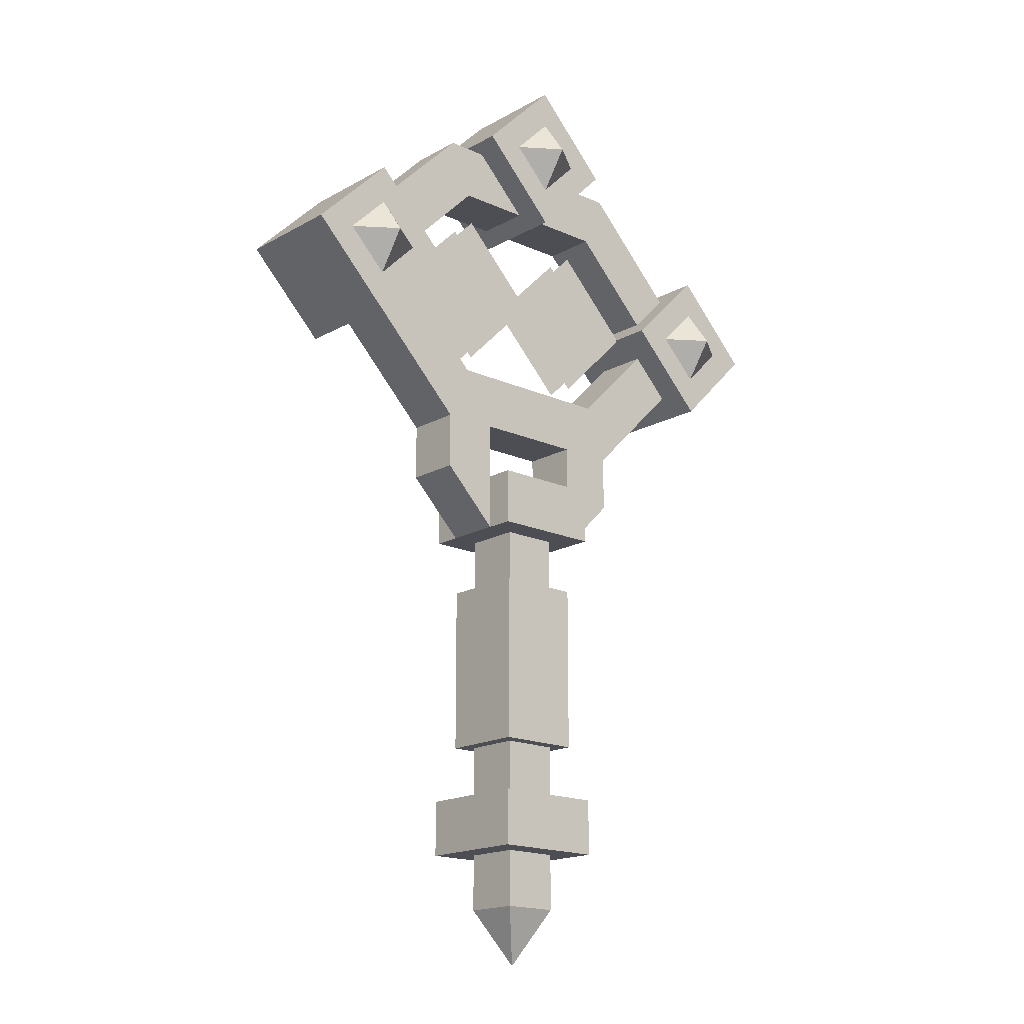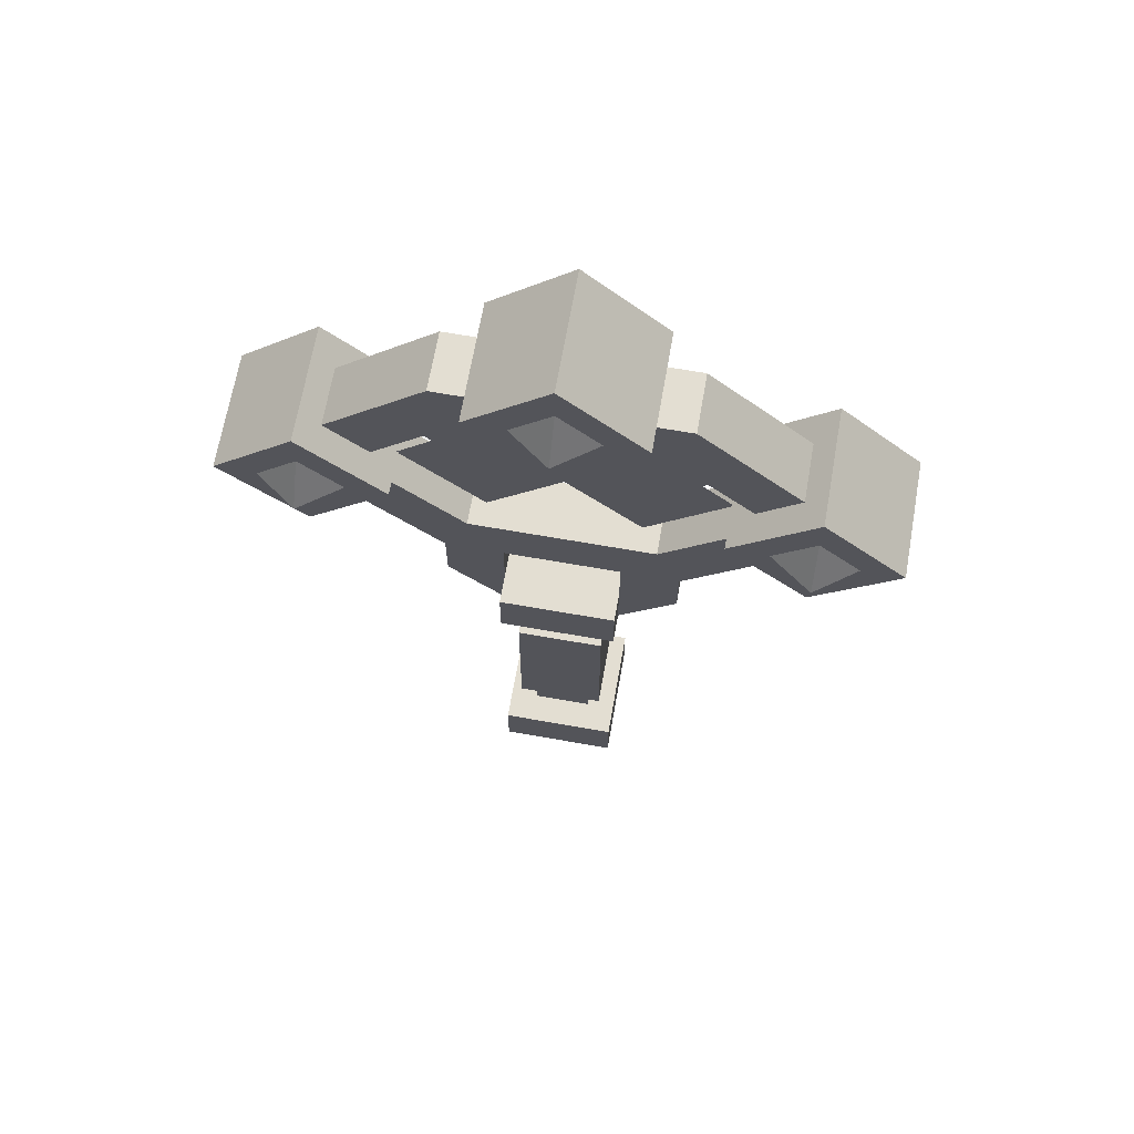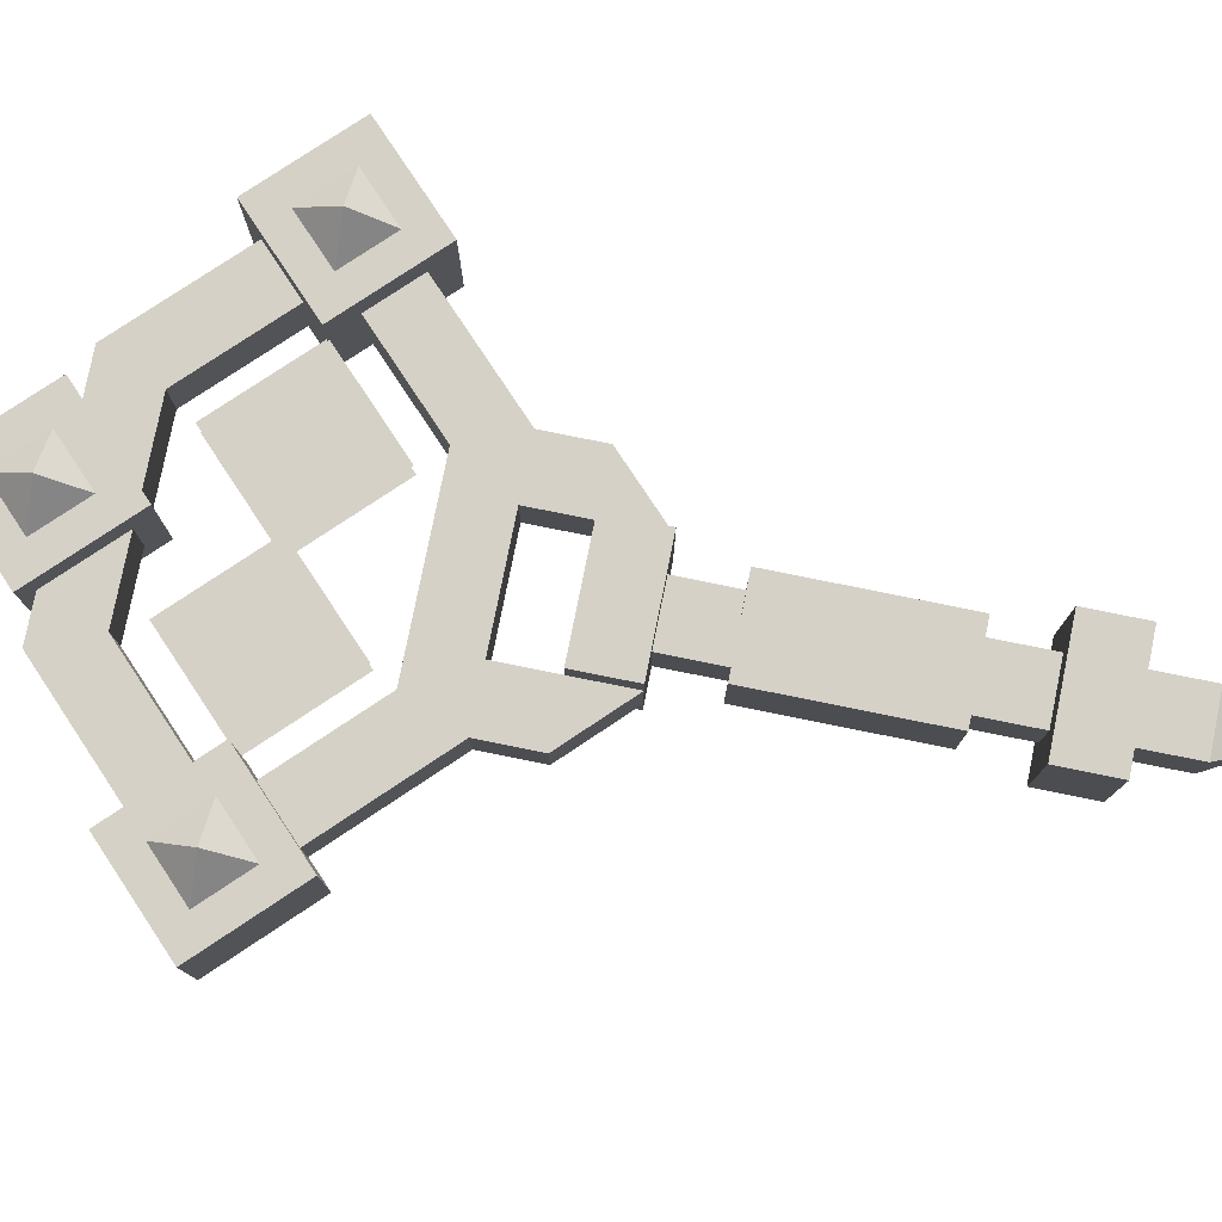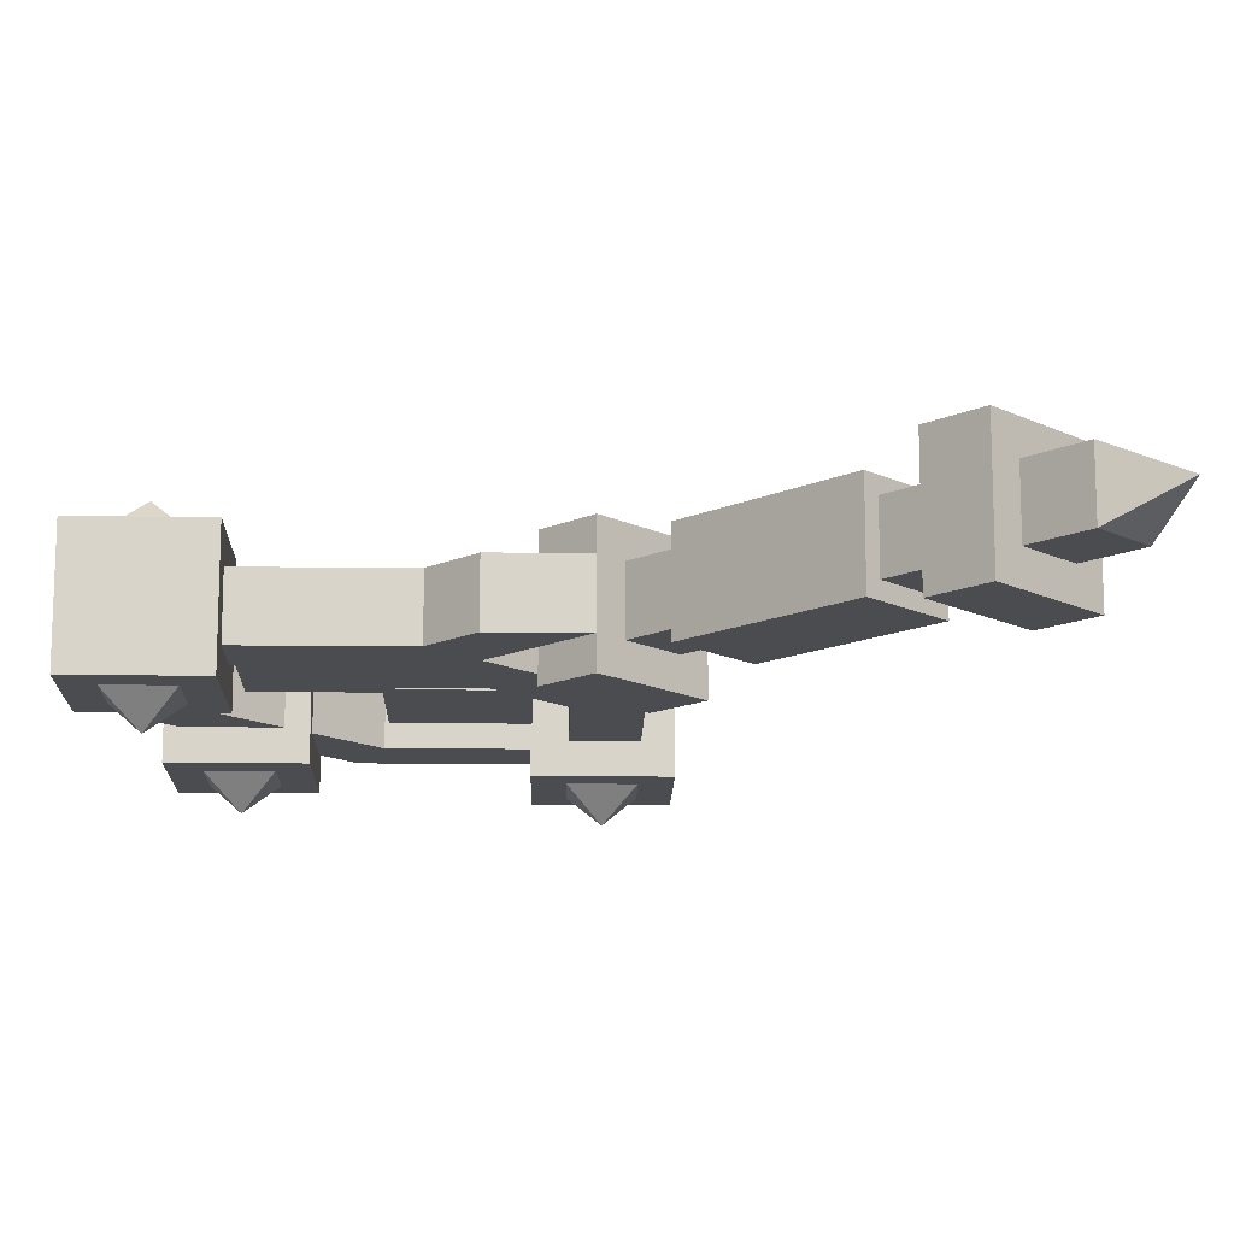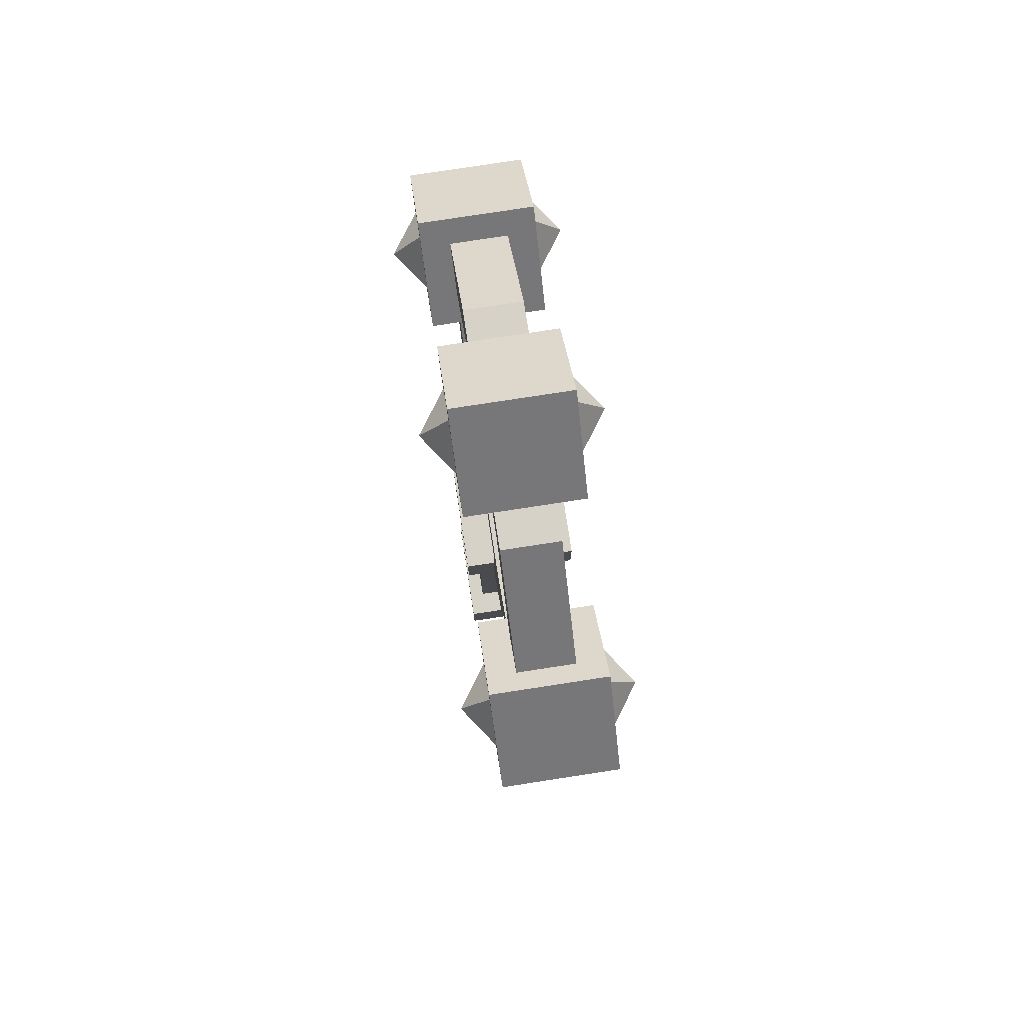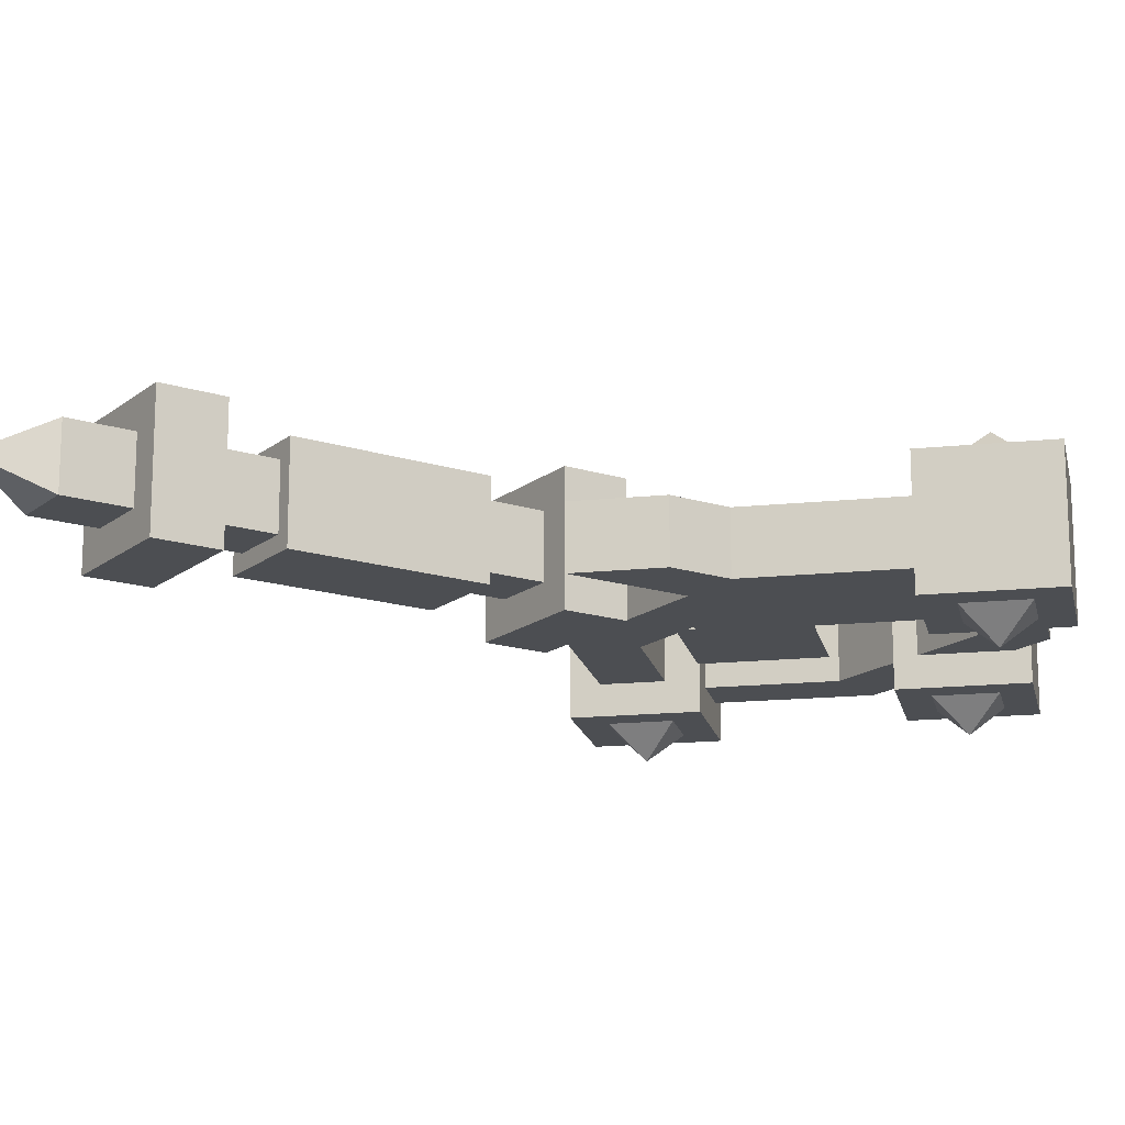
<metadata>
{"format":"obj","ext":"obj","renderer":"f3d","projection":"perspective","resolution":1024,"background":"white","views":[{"elev":-17.3,"azim":138.1,"up":"+Y"},{"elev":67.4,"azim":-170.0,"up":"+Y"},{"elev":79.0,"azim":-78.6,"up":"+Z"},{"elev":-14.8,"azim":-46.2,"up":"+Z"},{"elev":78.5,"azim":-98.7,"up":"+Y"},{"elev":-16.5,"azim":56.9,"up":"+Z"}]}
</metadata>
<code>
o LENS_Cube.018
v 0.4688 0 0.5312
v 0.4688 0.0625 0.5312
v 0.4688 0 0.4688
v 0.4688 0.0625 0.4688
v 0.5312 0 0.5312
v 0.5312 0.0625 0.5312
v 0.5312 0 0.4688
v 0.5312 0.0625 0.4688
v 0.4688 0.125 0.5312
v 0.4688 0.125 0.4688
v 0.5312 0.125 0.4688
v 0.5312 0.125 0.5312
v 0.4688 0.4375 0.5312
v 0.4688 0.4375 0.4688
v 0.5312 0.4375 0.4688
v 0.5312 0.4375 0.5312
v 0.5625 0.4375 0.5312
v 0.5625 0.4375 0.4688
v 0.4375 0.4375 0.5312
v 0.4375 0.4375 0.4688
v 0.5625 0.5625 0.5312
v 0.5625 0.5625 0.4688
v 0.625 0.5625 0.4688
v 0.625 0.5625 0.5312
v 0.4375 0.4375 0.5625
v 0.4375 0.4375 0.4375
v 0.5625 0.4375 0.4375
v 0.5625 0.4375 0.5625
v 0.4375 0.5 0.5625
v 0.4375 0.5 0.4375
v 0.5625 0.5 0.4375
v 0.5625 0.5 0.5625
v 0.5 -0.0625 0.5
v 0.5625 0.0625 0.5625
v 0.4375 0.0625 0.4375
v 0.4375 0.0625 0.5625
v 0.5625 0.0625 0.4375
v 0.4375 0.125 0.5625
v 0.4375 0.125 0.4375
v 0.5625 0.125 0.4375
v 0.5625 0.125 0.5625
v 0.625 0.5 0.4688
v 0.625 0.5 0.5312
v 0.5625 0.5 0.5312
v 0.5625 0.5 0.4688
v 0.4375 0.5625 0.5312
v 0.4375 0.5625 0.4688
v 0.375 0.5625 0.4688
v 0.375 0.5625 0.5312
v 0.375 0.5 0.4688
v 0.375 0.5 0.5312
v 0.4375 0.5 0.5312
v 0.4375 0.5 0.4688
v 0.4531 0.1875 0.5469
v 0.4531 0.1875 0.4531
v 0.5469 0.1875 0.4531
v 0.5469 0.1875 0.5469
v 0.4531 0.375 0.5469
v 0.4531 0.375 0.4531
v 0.5469 0.375 0.4531
v 0.5469 0.375 0.5469
v 0.5 0.8379 0.5625
v 0.4116 0.9263 0.5625
v 0.5 0.8379 0.4375
v 0.4116 0.9263 0.4375
v 0.5884 0.9263 0.5625
v 0.5 1.015 0.5625
v 0.5884 0.9263 0.4375
v 0.5 1.015 0.4375
v 0.3335 0.7393 0.5625
v 0.2451 0.6509 0.5625
v 0.3335 0.7393 0.4375
v 0.2451 0.6509 0.4375
v 0.2451 0.8277 0.5625
v 0.1567 0.7393 0.5625
v 0.2451 0.8277 0.4375
v 0.1567 0.7393 0.4375
v 0.6665 0.7393 0.5625
v 0.7549 0.6509 0.5625
v 0.6665 0.7393 0.4375
v 0.7549 0.6509 0.4375
v 0.7549 0.8277 0.5625
v 0.8433 0.7393 0.5625
v 0.7549 0.8277 0.4375
v 0.8433 0.7393 0.4375
v 0.2893 0.7393 0.5625
v 0.2451 0.6951 0.5625
v 0.2451 0.7835 0.5625
v 0.2009 0.7393 0.5625
v 0.2451 0.7393 0.5938
v 0.5 0.8821 0.5625
v 0.4558 0.9263 0.5625
v 0.5442 0.9263 0.5625
v 0.5 0.9705 0.5625
v 0.5 0.9263 0.5938
v 0.7107 0.7393 0.5625
v 0.7549 0.6951 0.5625
v 0.7549 0.7835 0.5625
v 0.7991 0.7393 0.5625
v 0.7549 0.7393 0.5938
v 0.2893 0.7393 0.4375
v 0.2451 0.6951 0.4375
v 0.2451 0.7835 0.4375
v 0.2009 0.7393 0.4375
v 0.2451 0.7393 0.4062
v 0.5 0.8821 0.4375
v 0.4558 0.9263 0.4375
v 0.5442 0.9263 0.4375
v 0.5 0.9705 0.4375
v 0.5 0.9263 0.4062
v 0.7107 0.7393 0.4375
v 0.7549 0.6951 0.4375
v 0.7549 0.7835 0.4375
v 0.7991 0.7393 0.4375
v 0.7549 0.7393 0.4062
v 0.7134 0.7393 0.5312
v 0.7134 0.7393 0.4688
v 0.2866 0.7393 0.4688
v 0.375 0.9161 0.5312
v 0.4009 0.8536 0.5312
v 0.375 0.9161 0.4688
v 0.4009 0.8536 0.4688
v 0.2866 0.8277 0.5312
v 0.3308 0.7835 0.5312
v 0.2866 0.8277 0.4688
v 0.3308 0.7835 0.4688
v 0.2424 0.7835 0.4688
v 0.2424 0.7835 0.5312
v 0.2866 0.7393 0.5312
v 0.625 0.9161 0.5312
v 0.5991 0.8536 0.5312
v 0.625 0.9161 0.4688
v 0.5991 0.8536 0.4688
v 0.7134 0.8277 0.5312
v 0.6692 0.7835 0.5312
v 0.7134 0.8277 0.4688
v 0.6692 0.7835 0.4688
v 0.7576 0.7835 0.4688
v 0.7576 0.7835 0.5312
v 0.625 0.5625 0.5312
v 0.5991 0.625 0.5312
v 0.625 0.5625 0.4688
v 0.5991 0.625 0.4688
v 0.7134 0.6509 0.5312
v 0.6692 0.6951 0.5312
v 0.7134 0.6509 0.4688
v 0.6692 0.6951 0.4688
v 0.7576 0.6951 0.4688
v 0.7576 0.6951 0.5312
v 0.7134 0.7393 0.5312
v 0.7134 0.7393 0.4688
v 0.375 0.5625 0.5312
v 0.4009 0.625 0.5312
v 0.375 0.5625 0.4688
v 0.4009 0.625 0.4688
v 0.2866 0.6509 0.5312
v 0.3308 0.6951 0.5312
v 0.2866 0.6509 0.4688
v 0.3308 0.6951 0.4688
v 0.2424 0.6951 0.4688
v 0.2424 0.6951 0.5312
v 0.2866 0.7393 0.4688
v 0.2866 0.7393 0.5312
v 0.4192 0.6509 0.5156
v 0.3308 0.7393 0.5156
v 0.4192 0.8277 0.5156
v 0.5076 0.7393 0.5156
v 0.5808 0.8277 0.5156
v 0.6692 0.7393 0.5156
v 0.5808 0.6509 0.5156
v 0.4924 0.7393 0.5156
v 0.5808 0.6509 0.4844
v 0.6692 0.7393 0.4844
v 0.5808 0.8277 0.4844
v 0.4924 0.7393 0.4844
v 0.4192 0.8277 0.4844
v 0.3308 0.7393 0.4844
v 0.4192 0.6509 0.4844
v 0.5076 0.7393 0.4844
f 1 2 4 3
f 3 4 8 7
f 7 8 6 5
f 5 6 2 1
f 3 7 33
f 9 12 16 13
f 34 36 35 37
f 41 40 39 38
f 1 3 33
f 11 10 14 15
f 12 11 15 16
f 10 9 13 14
f 43 42 23 24
f 35 36 38 39
f 25 26 27 28
f 29 32 31 30
f 45 44 21 22
f 44 43 24 21
f 42 45 22 23
f 28 27 31 32
f 26 25 29 30
f 25 28 32 29
f 27 26 30 31
f 7 5 33
f 5 1 33
f 34 37 40 41
f 36 34 41 38
f 37 35 39 40
f 18 45 42
f 17 43 44
f 17 18 42 43
f 51 49 48 50
f 53 47 46 52
f 52 46 49 51
f 50 48 47 53
f 20 50 53
f 19 52 51
f 19 51 50 20
f 54 57 61 58
f 56 55 59 60
f 57 56 60 61
f 55 54 58 59
f 59 58 61 60
f 54 55 56 57
f 62 63 65 64
f 64 65 69 68
f 68 69 67 66
f 66 67 63 62
f 64 68 66 62
f 69 65 63 67
f 70 71 73 72
f 72 73 77 76
f 76 77 75 74
f 74 75 71 70
f 72 76 74 70
f 77 73 71 75
f 78 80 81 79
f 80 84 85 81
f 84 82 83 85
f 82 78 79 83
f 80 78 82 84
f 85 83 79 81
f 88 89 90
f 86 88 90
f 87 86 90
f 89 87 90
f 91 93 95
f 92 91 95
f 94 92 95
f 93 94 95
f 98 100 99
f 96 100 98
f 97 100 96
f 99 100 97
f 103 105 104
f 101 105 103
f 102 105 101
f 104 105 102
f 106 110 108
f 107 110 106
f 109 110 107
f 108 110 109
f 113 114 115
f 111 113 115
f 112 111 115
f 114 112 115
f 132 133 122 121
f 131 130 119 120
f 132 121 119 130
f 122 133 131 120
f 125 121 122 126
f 119 123 124 120
f 125 123 119 121
f 122 120 124 126
f 125 127 128 123
f 126 118 127 125
f 123 128 129 124
f 126 124 129 118
f 136 137 133 132
f 130 131 135 134
f 136 132 130 134
f 133 137 135 131
f 136 134 139 138
f 137 136 138 117
f 134 135 116 139
f 137 117 116 135
f 154 142 140 152
f 143 155 153 141
f 153 152 140 141
f 146 142 143 147
f 140 144 145 141
f 146 144 140 142
f 143 141 145 147
f 146 148 149 144
f 147 151 148 146
f 144 149 150 145
f 147 145 150 151
f 158 159 155 154
f 152 153 157 156
f 158 154 152 156
f 155 159 157 153
f 158 156 161 160
f 159 158 160 162
f 156 157 163 161
f 159 162 163 157
f 154 155 143 142
f 164 167 166 165
f 168 171 170 169
f 172 175 174 173
f 176 179 178 177

</code>
